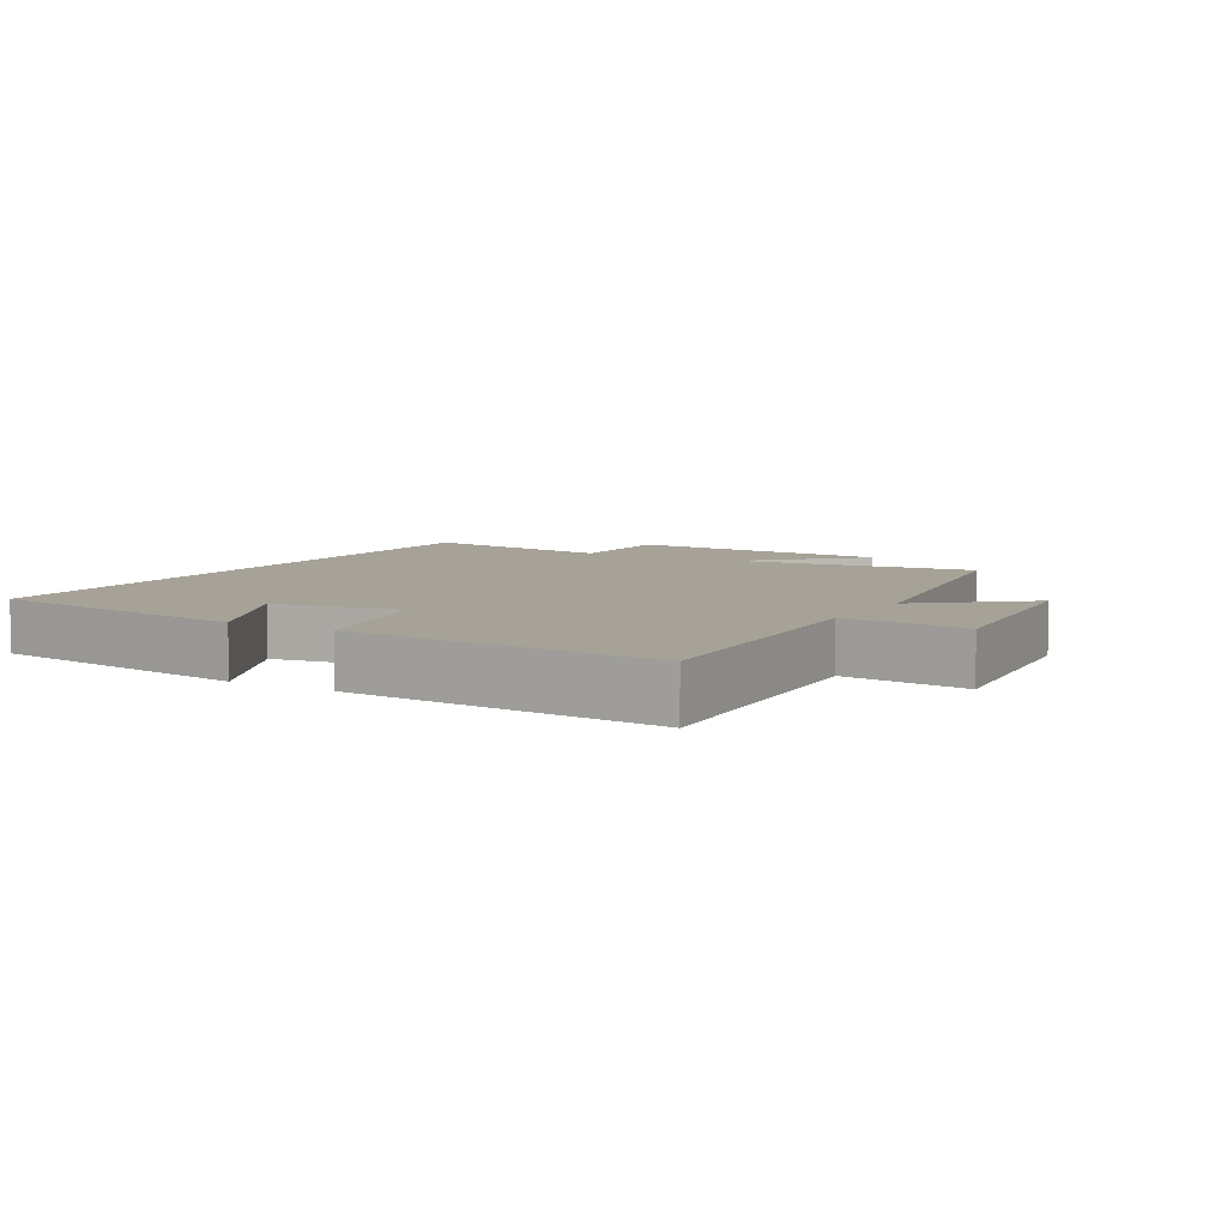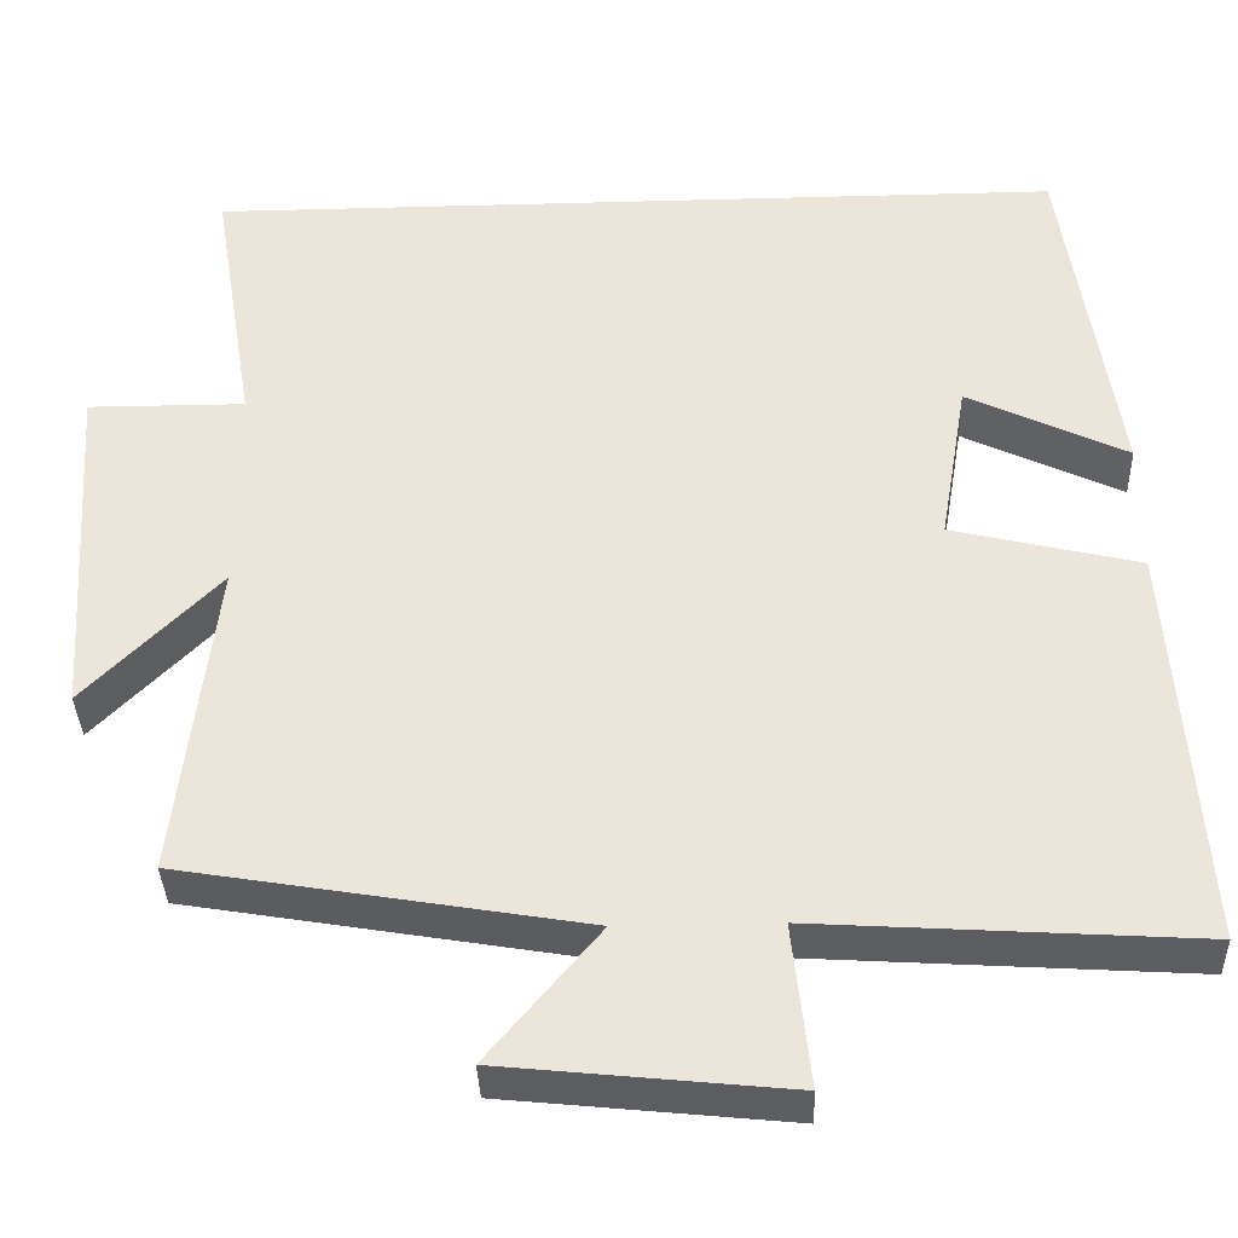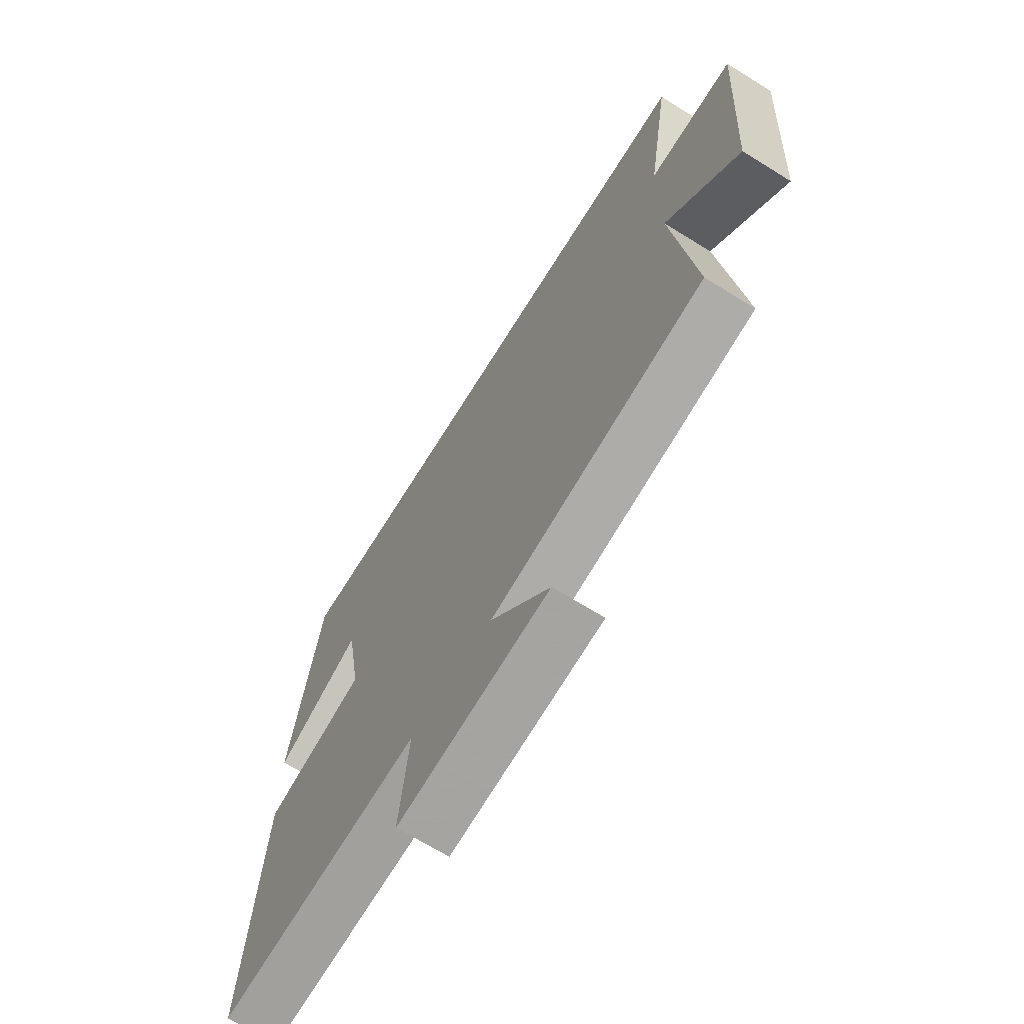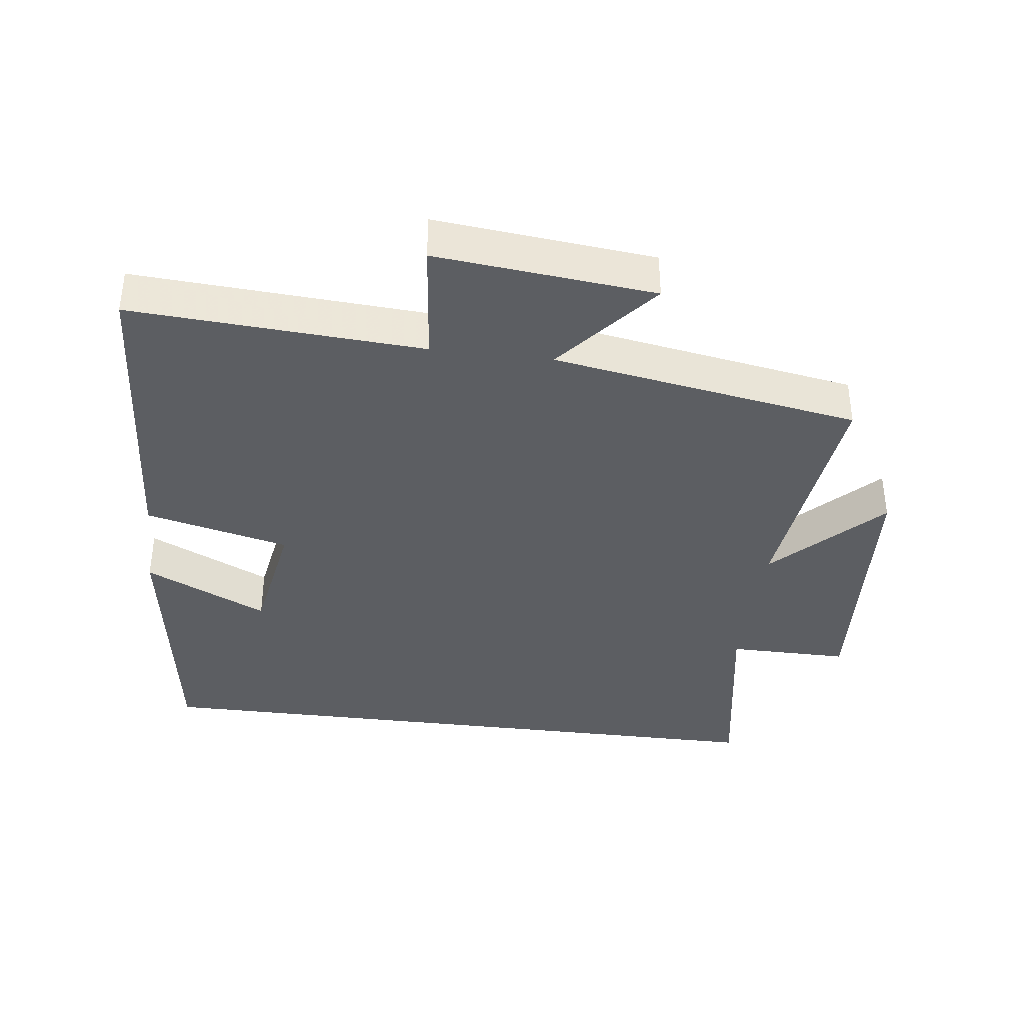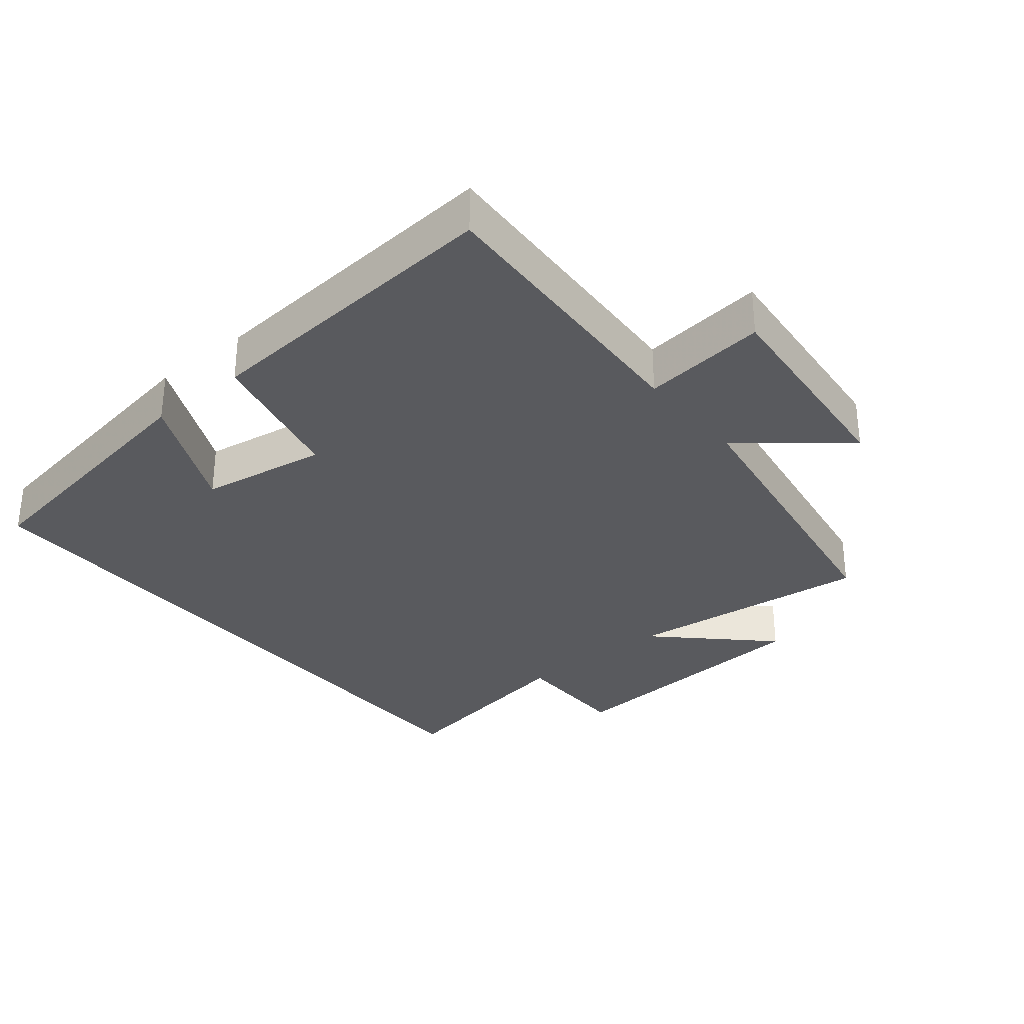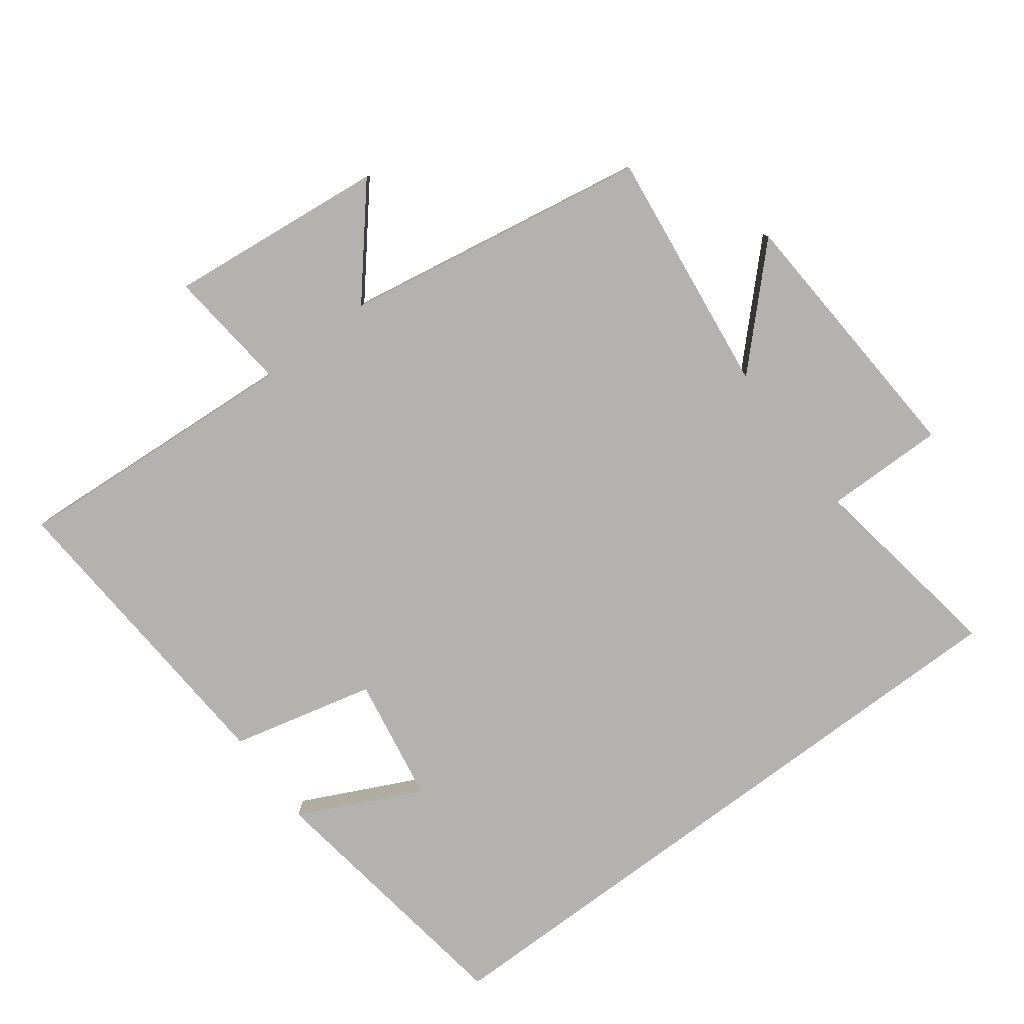
<metadata>
{"format":"obj","ext":"obj","renderer":"f3d","projection":"perspective","resolution":1024,"background":"white","views":[{"elev":6.5,"azim":120.3,"up":"+Y"},{"elev":-36.2,"azim":2.0,"up":"+Z"},{"elev":-68.2,"azim":-121.8,"up":"+Z"},{"elev":-37.8,"azim":172.9,"up":"+Y"},{"elev":-31.8,"azim":129.8,"up":"+Y"},{"elev":-79.8,"azim":-143.3,"up":"+Y"}]}
</metadata>
<code>
v -0.55 0.07 0.5
v 0.439 0.07 0.5
v 0.5 0.07 0.095
v 0.316 0.07 0.183
v 0.284 0.07 -0.007
v 0.5 0.07 -0.059
v 0.533 0.07 -0.528
v 0.096 0.07 -0.5
v 0.116 0.07 -0.687
v -0.212 0.07 -0.653
v -0.084 0.07 -0.5
v -0.544 0.07 -0.422
v -0.5 0.07 -0.052
v -0.655 0.07 -0.209
v -0.681 0.07 0.197
v -0.5 0.07 0.196
v -0.55 0 0.5
v 0.439 0 0.5
v 0.5 0 0.095
v 0.316 0 0.183
v 0.284 0 -0.007
v 0.5 0 -0.059
v 0.533 0 -0.528
v 0.096 0 -0.5
v 0.116 0 -0.687
v -0.212 0 -0.653
v -0.084 0 -0.5
v -0.544 0 -0.422
v -0.5 0 -0.052
v -0.655 0 -0.209
v -0.681 0 0.197
v -0.5 0 0.196
f 13 14 15 16
f 11 12 13
f 11 13 16
f 8 9 10 11
f 8 11 16 1
f 5 6 7 8
f 4 5 8 1
f 2 3 4
f 1 2 4
f 32 31 30 29
f 29 28 27
f 32 29 27
f 27 26 25 24
f 17 32 27 24
f 24 23 22 21
f 17 24 21 20
f 20 19 18
f 20 18 17
f 1 17 18 2
f 2 18 19 3
f 3 19 20 4
f 4 20 21 5
f 5 21 22 6
f 6 22 23 7
f 7 23 24 8
f 8 24 25 9
f 9 25 26 10
f 10 26 27 11
f 11 27 28 12
f 12 28 29 13
f 13 29 30 14
f 14 30 31 15
f 15 31 32 16
f 16 32 17 1

</code>
